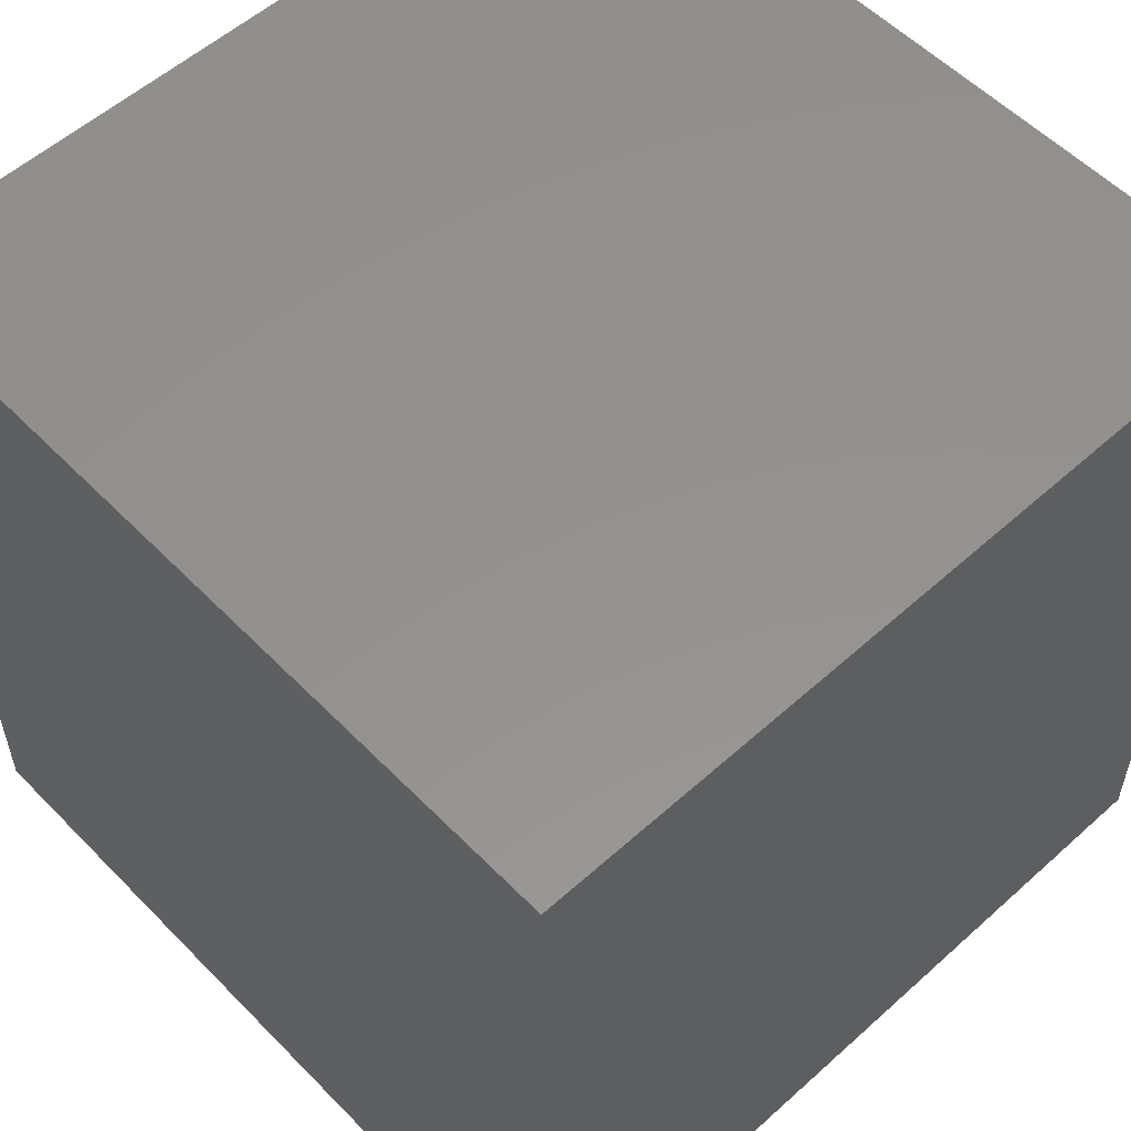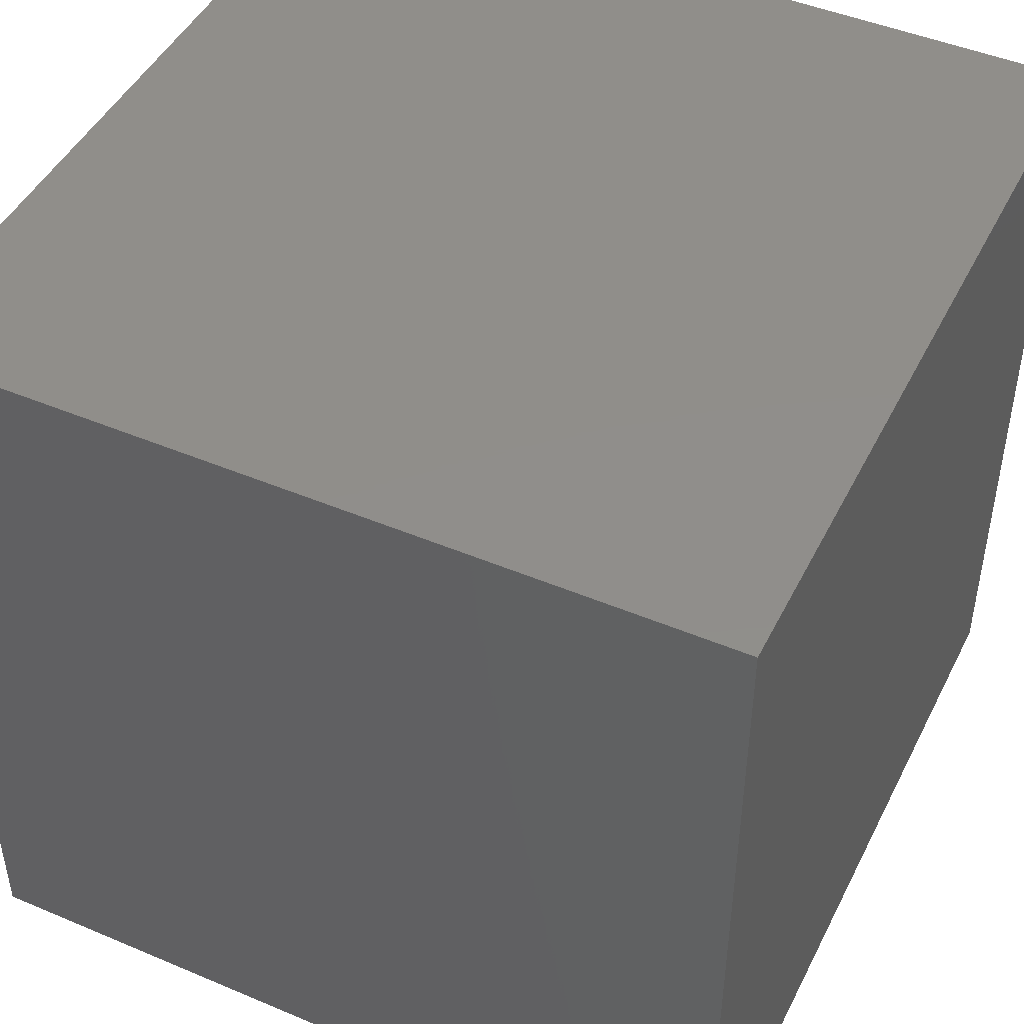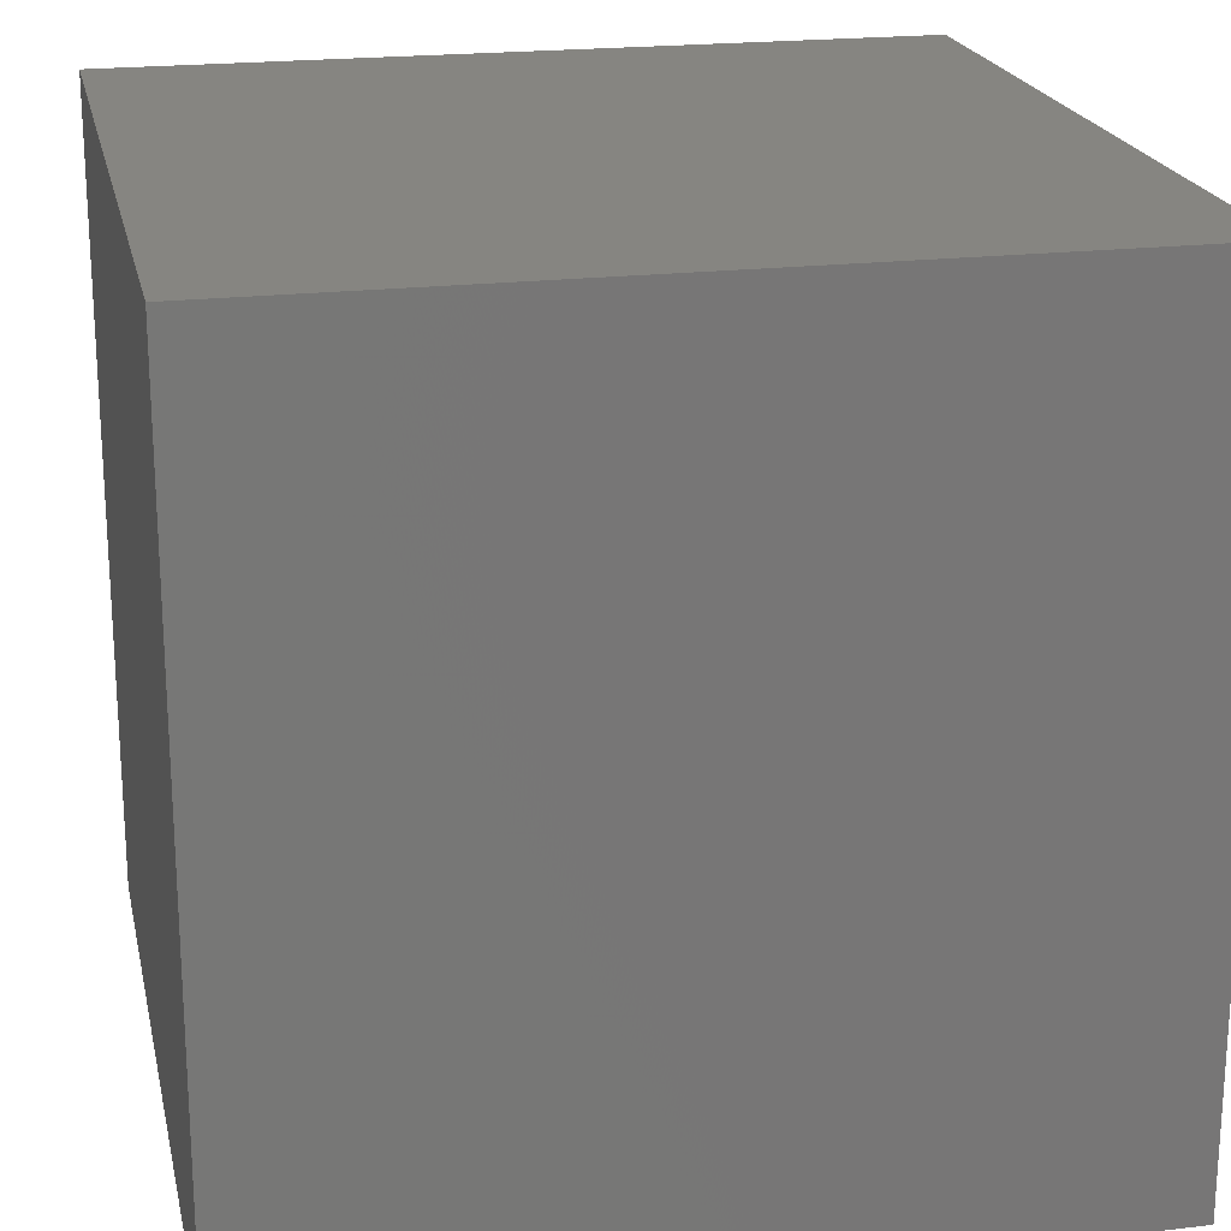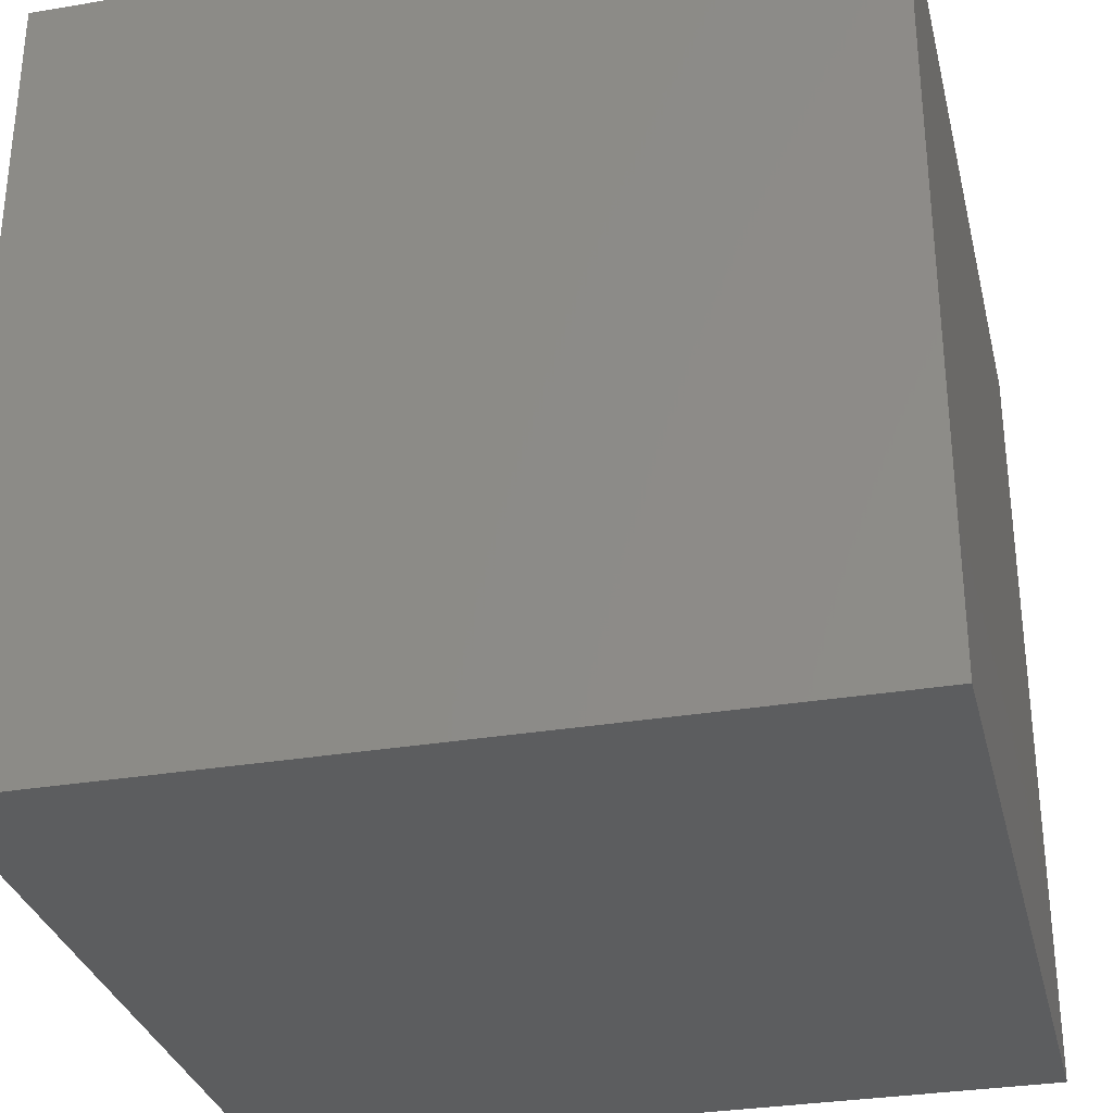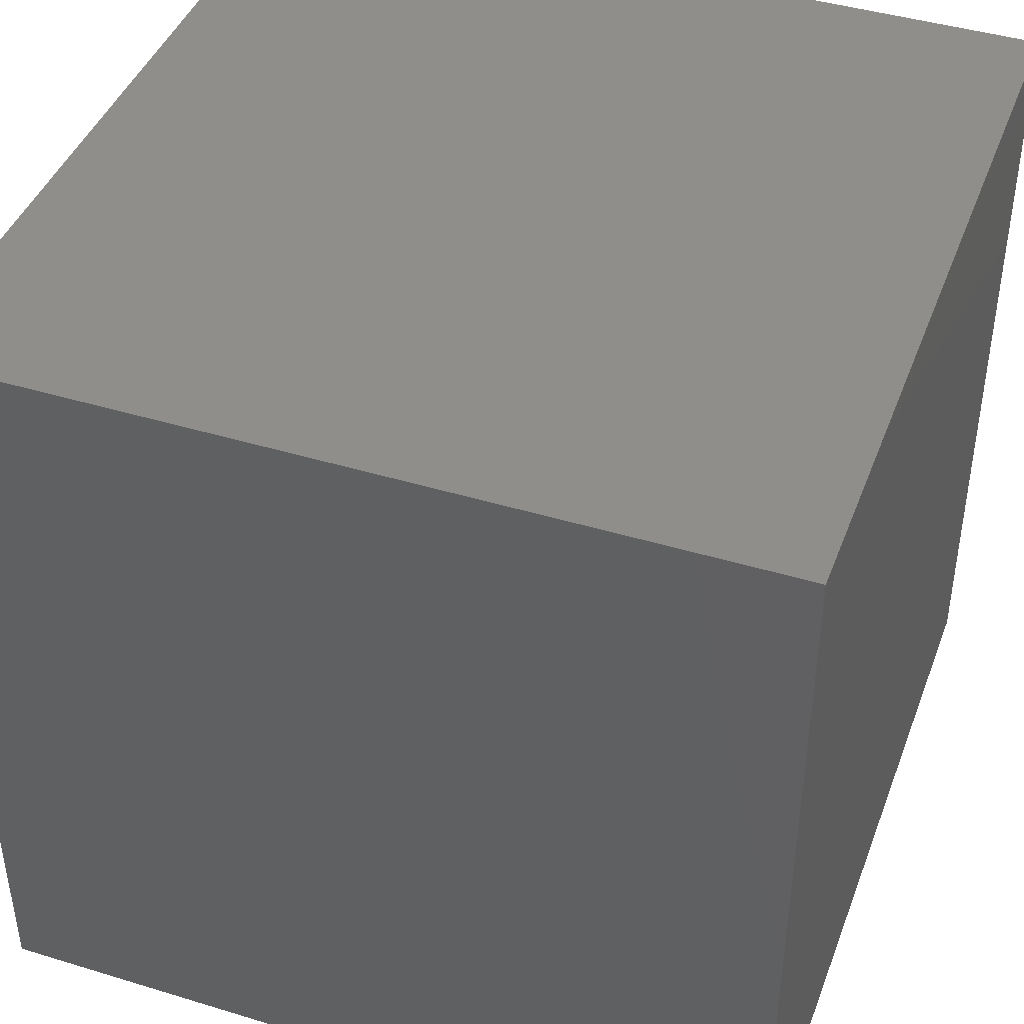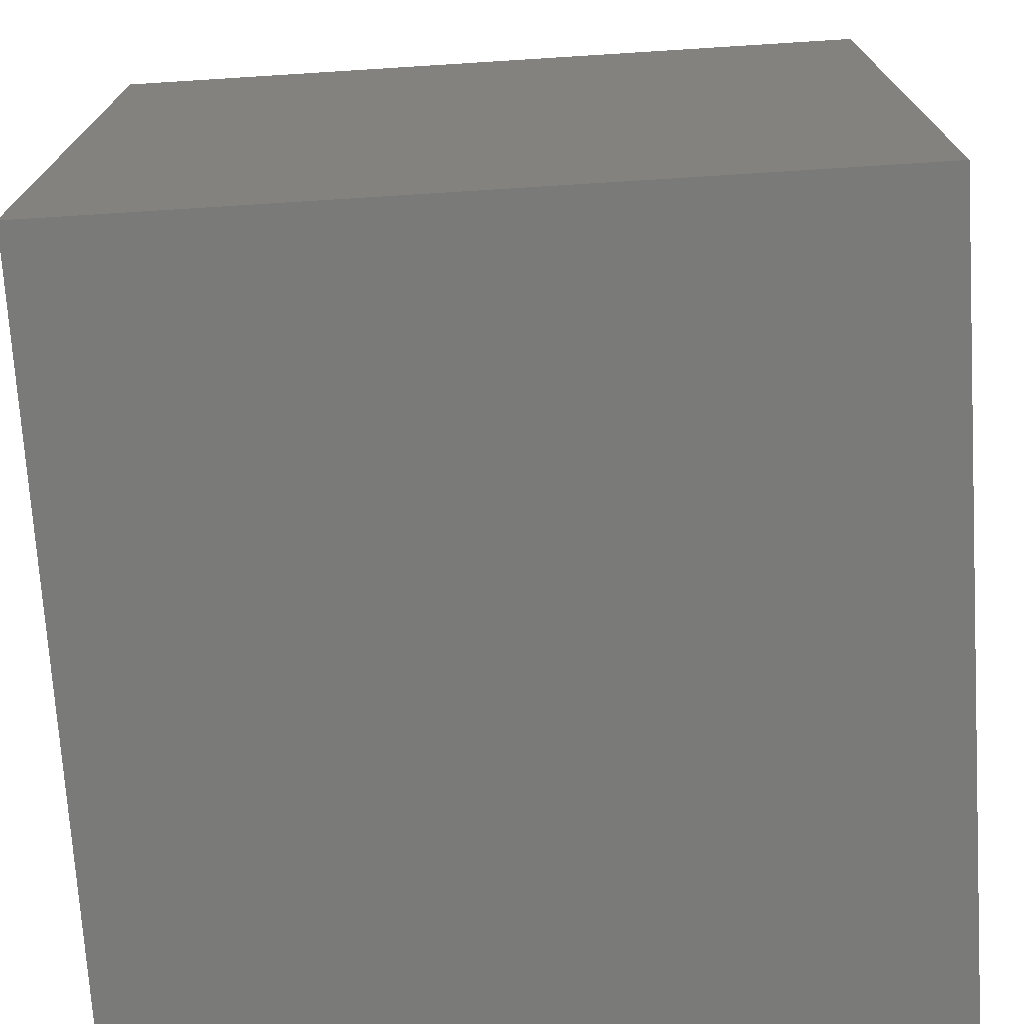
<metadata>
{"format":"stl","ext":"stl","renderer":"f3d","projection":"perspective","resolution":1024,"background":"white","views":[{"elev":55.7,"azim":46.7,"up":"+Z"},{"elev":46.4,"azim":-154.3,"up":"+Y"},{"elev":20.8,"azim":78.0,"up":"+Z"},{"elev":-31.4,"azim":-166.6,"up":"+Z"},{"elev":42.9,"azim":-70.1,"up":"+Z"},{"elev":-72.9,"azim":3.6,"up":"+Z"}]}
</metadata>
<code>
# stl→obj: 8 verts, 12 faces
v 0.5 -0.5 -0.5
v 0.5 0.5 -0.5
v 0.5 0.5 0.5
v 0.5 -0.5 0.5
v -0.5 0.5 0.5
v -0.5 -0.5 0.5
v -0.5 0.5 -0.5
v -0.5 -0.5 -0.5
f 1 2 3
f 1 3 4
f 4 3 5
f 4 5 6
f 6 5 7
f 6 7 8
f 8 7 2
f 8 2 1
f 4 6 8
f 4 8 1
f 5 3 2
f 5 2 7

</code>
